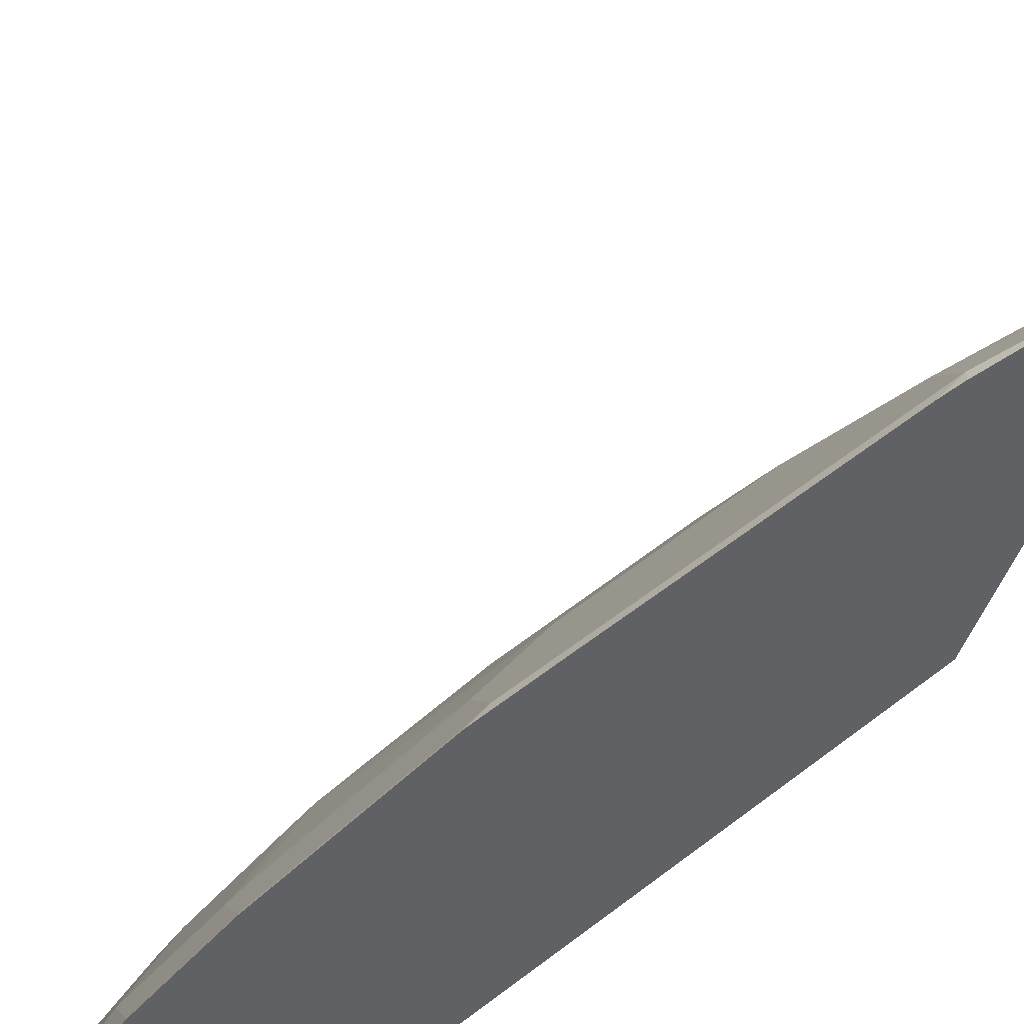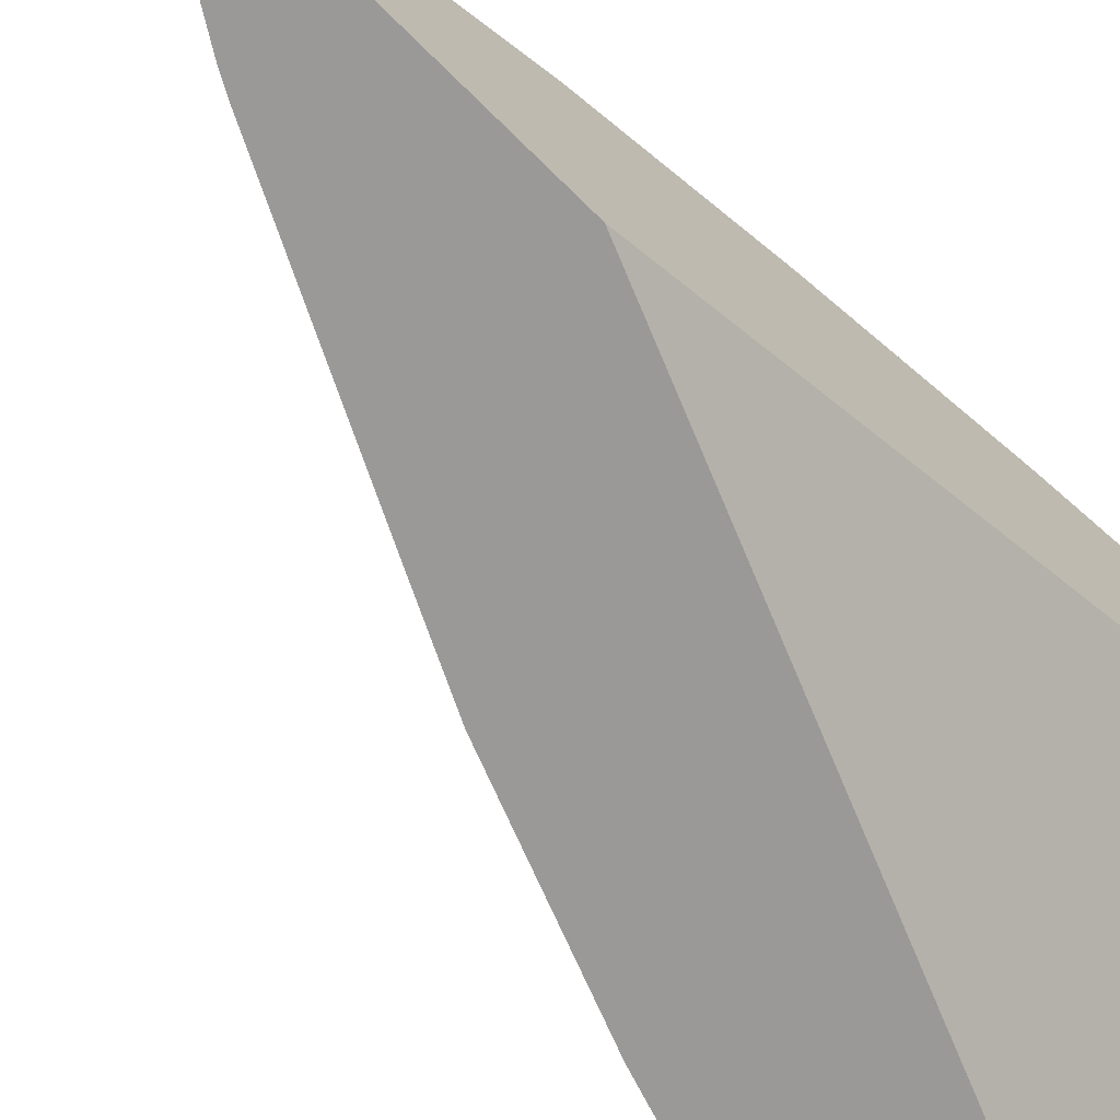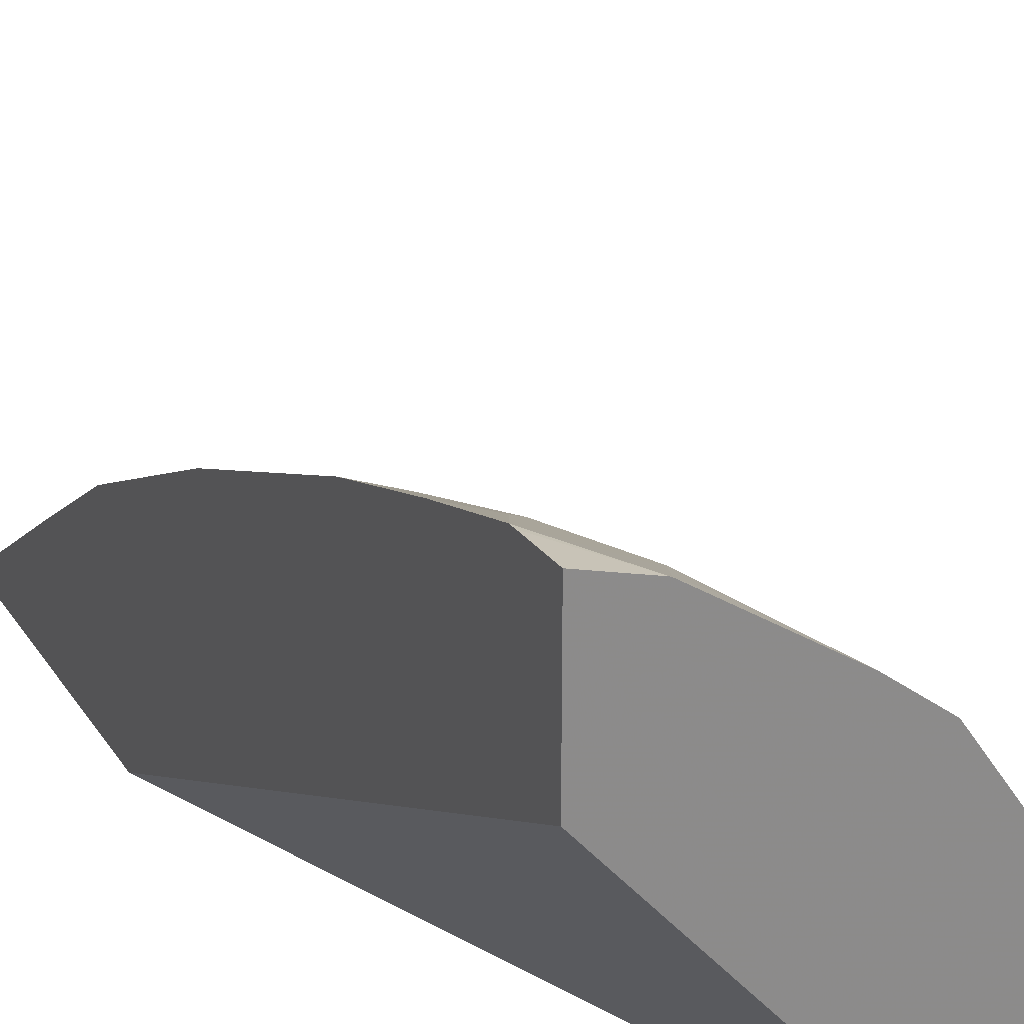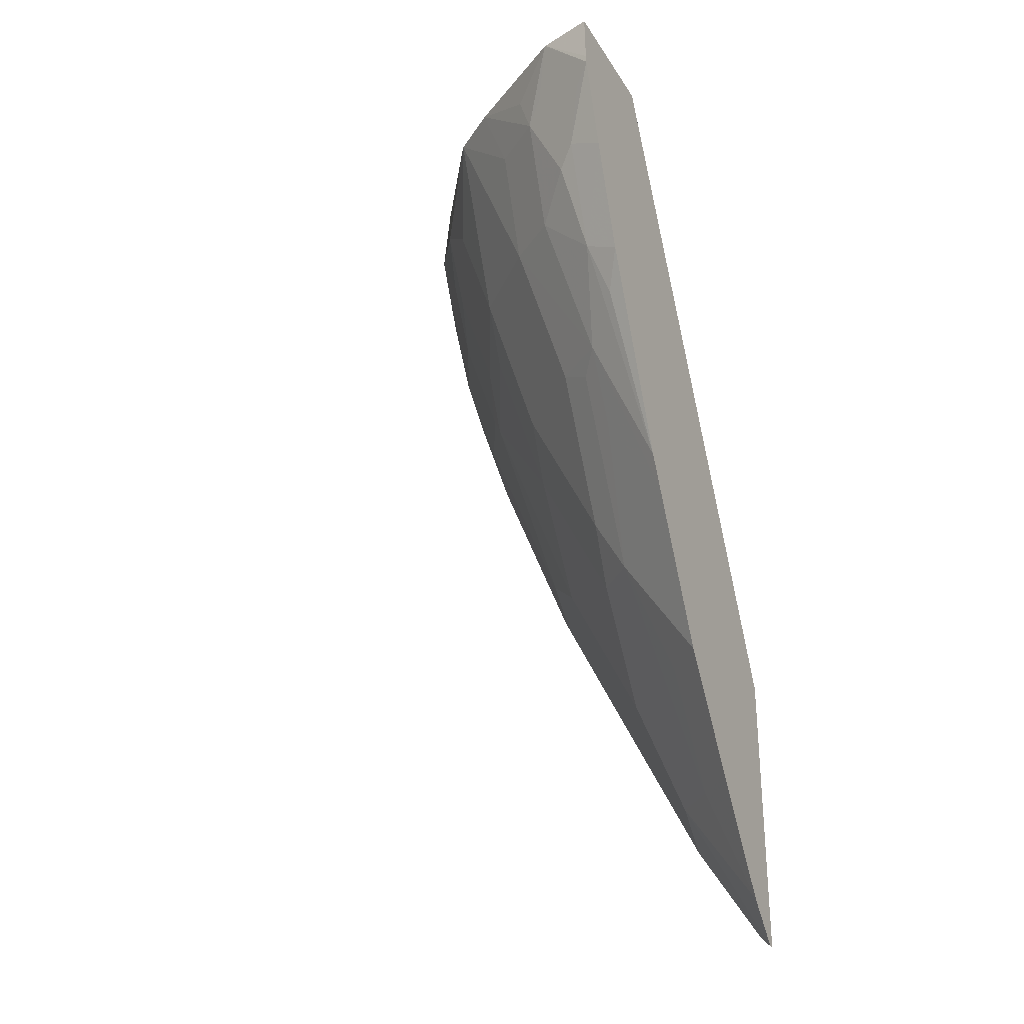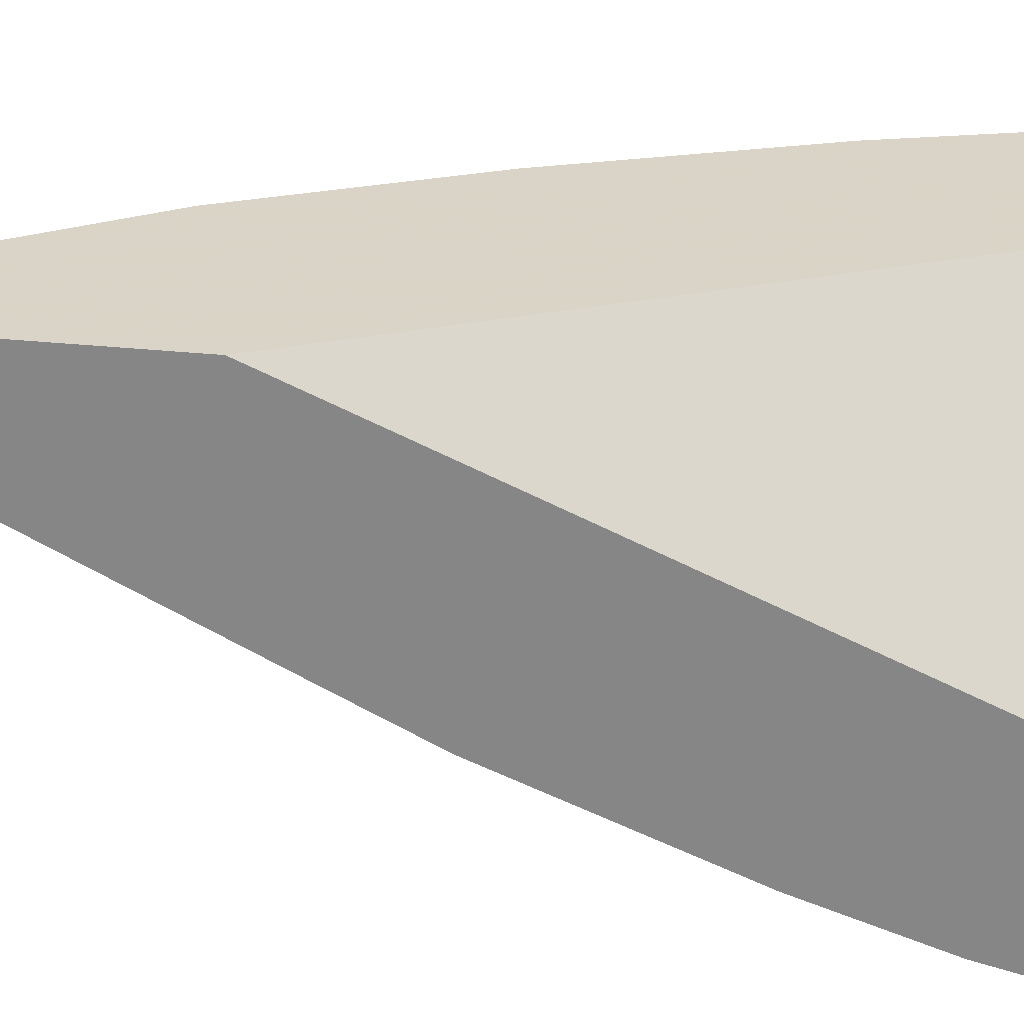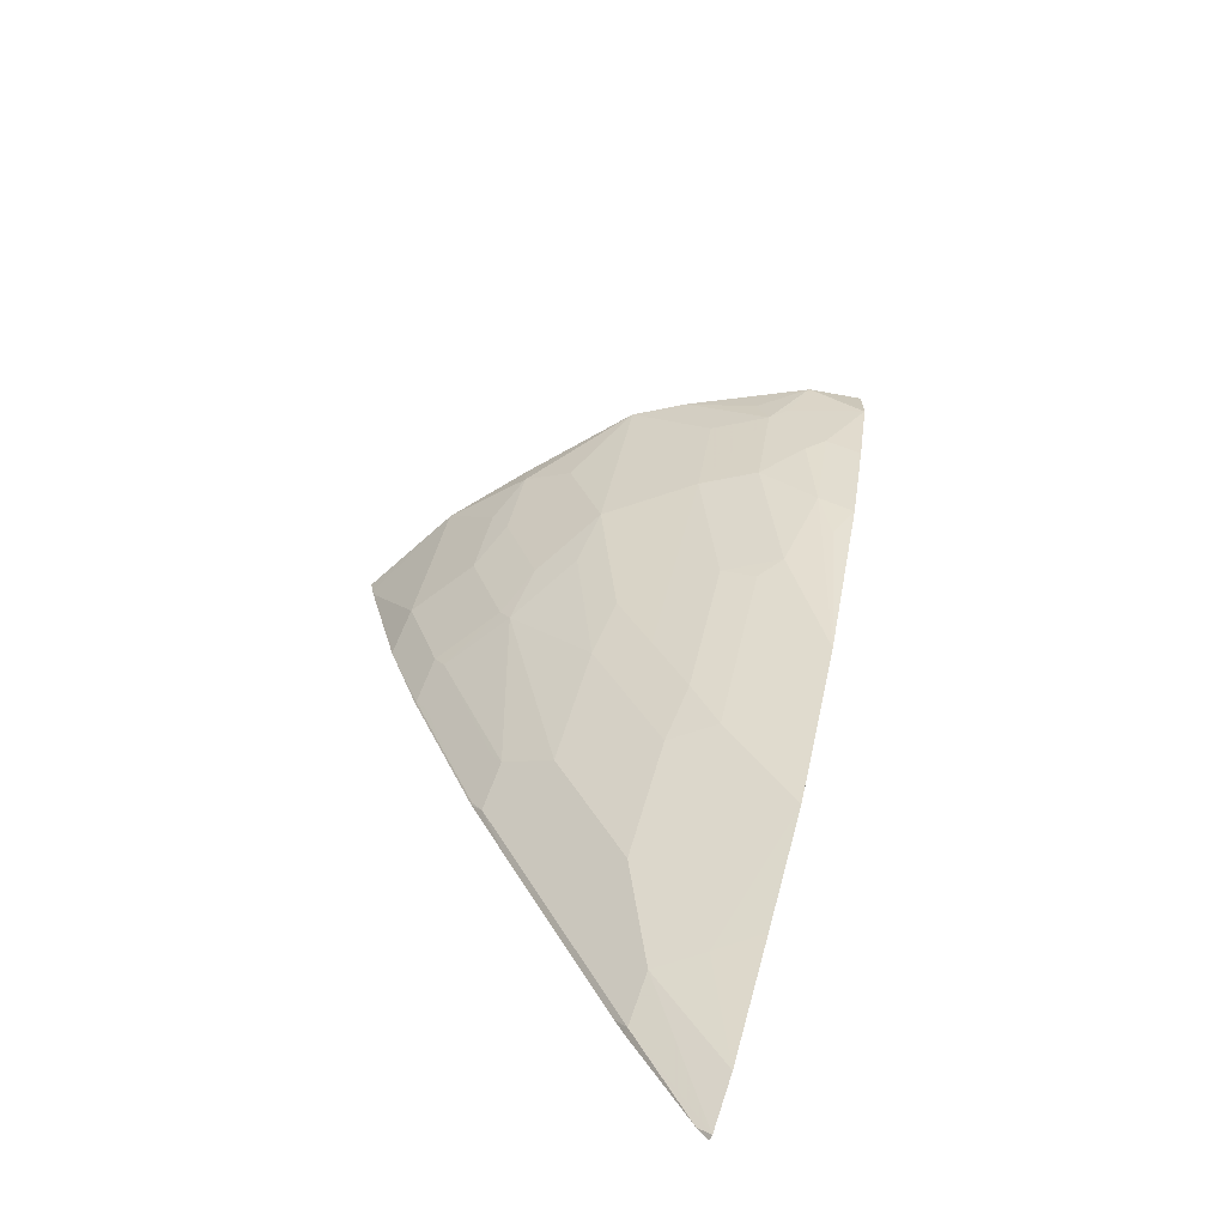
<metadata>
{"format":"obj","ext":"obj","renderer":"f3d","projection":"perspective","resolution":1024,"background":"white","views":[{"elev":-47.7,"azim":-18.8,"up":"+Z"},{"elev":-69.1,"azim":45.1,"up":"+Z"},{"elev":26.5,"azim":154.3,"up":"+Z"},{"elev":-28.9,"azim":26.0,"up":"+Y"},{"elev":-62.2,"azim":85.4,"up":"+Z"},{"elev":-72.9,"azim":-27.0,"up":"+Y"}]}
</metadata>
<code>
v -0.3183 0.1094 0.6621
v -0.3183 0.1094 0.5286
v -0.3722 0.1094 0.6458
v -0.3183 0.06159 0.6597
v -0.5749 0.1094 0.2262
v -0.3183 -0.5078 0.2262
v -0.3737 0.1094 0.6451
v -0.3183 0.05386 0.6592
v -0.7053 0.1094 0.2262
v -0.3183 -0.7983 0.2262
v -0.4862 0.1094 0.5694
v -0.4218 0.07438 0.6079
v -0.4095 0.03716 0.6095
v -0.3909 0.05581 0.6234
v -0.335 0.03716 0.6467
v -0.3536 -0.01864 0.6234
v -0.3183 -0.0373 0.6313
v -0.7014 0.08842 0.2262
v -0.6612 0.1094 0.3371
v -0.3183 -0.7983 0.2317
v -0.3292 -0.7874 0.2262
v -0.5327 0.1094 0.5327
v -0.4591 0.03716 0.5707
v -0.4591 -0.07444 0.5335
v -0.4095 -0.07444 0.5722
v -0.3722 -0.0373 0.6095
v -0.3536 -0.1303 0.5862
v -0.3183 -0.1489 0.5941
v -0.6983 0.07438 0.2262
v -0.6979 0.07438 0.228
v -0.6607 -0.0373 0.2652
v -0.6607 0.03716 0.3024
v -0.6234 0.03716 0.3769
v -0.6605 0.1094 0.3386
v -0.3183 -0.7591 0.2689
v -0.3909 -0.6514 0.2699
v -0.3909 -0.6885 0.2327
v -0.3909 -0.6885 0.2262
v -0.5342 0.1094 0.5309
v -0.5707 0.03716 0.459
v -0.5335 -0.07444 0.459
v -0.4963 -0.2234 0.4218
v -0.4591 -0.2978 0.4218
v -0.4218 -0.2978 0.459
v -0.4218 -0.2234 0.4963
v -0.3722 -0.2234 0.535
v -0.3183 -0.3555 0.5089
v -0.335 -0.1861 0.5722
v -0.6979 0.07261 0.2262
v -0.6607 -0.07444 0.228
v -0.6234 -0.1861 0.228
v -0.6234 -0.1489 0.2652
v -0.5862 -0.1489 0.3397
v -0.6234 -0.0373 0.3397
v -0.6079 0.07438 0.4218
v -0.6595 0.1094 0.3402
v -0.3183 -0.6494 0.3433
v -0.3536 -0.6514 0.3071
v -0.4281 -0.5397 0.3071
v -0.4653 -0.4652 0.3071
v -0.4653 -0.5397 0.2327
v -0.4281 -0.6141 0.2327
v -0.4001 -0.6717 0.2262
v -0.6079 0.1094 0.4218
v -0.6079 -7.427e-05 0.3846
v -0.5707 -0.1117 0.3846
v -0.5397 -0.1303 0.4188
v -0.5025 -0.2792 0.3815
v -0.4281 -0.428 0.3815
v -0.4218 -0.3722 0.4218
v -0.3909 -0.428 0.4188
v -0.3909 -0.242 0.5118
v -0.3722 -0.2978 0.4978
v -0.3183 -0.3889 0.4922
v -0.6607 -0.07622 0.2262
v -0.6238 -0.1861 0.2262
v -0.549 -0.3722 0.228
v -0.6141 -0.2048 0.2327
v -0.6141 -0.1676 0.2699
v -0.5769 -0.1676 0.3443
v -0.3183 -0.5377 0.4178
v -0.3536 -0.5397 0.3815
v -0.5025 -0.3908 0.3071
v -0.4374 -0.5973 0.2262
v -0.5397 -0.3908 0.2327
v -0.5118 -0.4483 0.2262
v -0.3183 -0.5044 0.4345
v -0.5494 -0.3722 0.2262
v -0.5488 -0.3736 0.2262
v -0.549 -0.3351 0.2652
v -0.5397 -0.3535 0.2699
f 43 68 69
f 41 65 66
f 41 66 67
f 40 55 41
f 41 67 42
f 42 68 43
f 42 67 68
f 41 55 65
f 46 72 73
f 43 70 44
f 44 70 71
f 44 71 72
f 44 72 45
f 45 72 46
f 46 73 74
f 46 74 47
f 39 55 40
f 50 75 51
f 43 69 70
f 39 64 55
f 31 53 54
f 37 63 38
f 51 76 88
f 30 75 50
f 30 50 31
f 31 50 51
f 31 51 52
f 31 52 53
f 31 54 33
f 31 33 32
f 33 55 34
f 33 54 65
f 33 65 55
f 34 55 56
f 35 57 58
f 35 58 36
f 36 58 59
f 36 59 60
f 36 60 61
f 36 61 62
f 36 62 37
f 37 62 63
f 51 88 77
f 77 89 85
f 51 78 79
f 67 80 68
f 68 80 83
f 69 71 70
f 71 82 81
f 71 81 73
f 71 73 72
f 73 81 87
f 73 87 74
f 77 88 89
f 77 85 78
f 78 85 90
f 78 90 79
f 79 90 91
f 79 91 80
f 80 91 83
f 83 91 85
f 85 91 90
f 85 89 86
f 30 49 75
f 66 80 67
f 51 77 78
f 61 86 84
f 61 63 62
f 51 79 52
f 51 75 76
f 52 79 53
f 53 79 80
f 53 80 66
f 53 66 65
f 53 65 54
f 55 64 56
f 57 81 58
f 58 81 82
f 58 82 71
f 58 71 59
f 59 71 69
f 59 69 68
f 59 68 60
f 60 83 85
f 60 85 61
f 60 68 83
f 61 84 63
f 61 85 86
f 29 49 30
f 1 19 34
f 27 48 28
f 1 6 2
f 2 6 5
f 3 7 8
f 3 8 4
f 5 6 10
f 5 10 21
f 5 21 38
f 5 38 63
f 1 10 6
f 5 63 84
f 5 86 89
f 5 89 88
f 5 88 76
f 5 76 75
f 5 75 49
f 5 49 29
f 5 29 18
f 5 18 9
f 5 84 86
f 1 20 10
f 1 35 20
f 1 57 35
f 1 2 5
f 1 5 9
f 1 9 19
f 28 48 47
f 1 34 56
f 1 56 64
f 1 64 39
f 1 39 22
f 1 22 11
f 1 11 7
f 1 7 3
f 1 4 8
f 1 8 17
f 1 17 28
f 1 28 47
f 1 47 74
f 1 74 87
f 1 87 81
f 1 81 57
f 7 11 12
f 7 12 13
f 1 3 4
f 7 14 8
f 20 35 36
f 20 36 37
f 20 37 21
f 21 37 38
f 22 39 40
f 22 40 41
f 22 41 24
f 22 24 23
f 19 31 32
f 24 41 42
f 24 43 44
f 24 44 45
f 24 46 25
f 25 27 26
f 25 46 27
f 27 46 47
f 27 47 48
f 7 13 14
f 24 42 43
f 19 33 34
f 24 45 46
f 18 31 19
f 8 14 15
f 19 32 33
f 8 15 16
f 8 16 17
f 9 18 19
f 11 22 23
f 11 23 13
f 11 13 12
f 13 15 14
f 13 23 24
f 10 20 21
f 13 25 26
f 13 26 15
f 15 26 16
f 18 30 31
f 16 26 27
f 16 27 17
f 17 27 28
f 13 24 25
f 18 29 30

</code>
